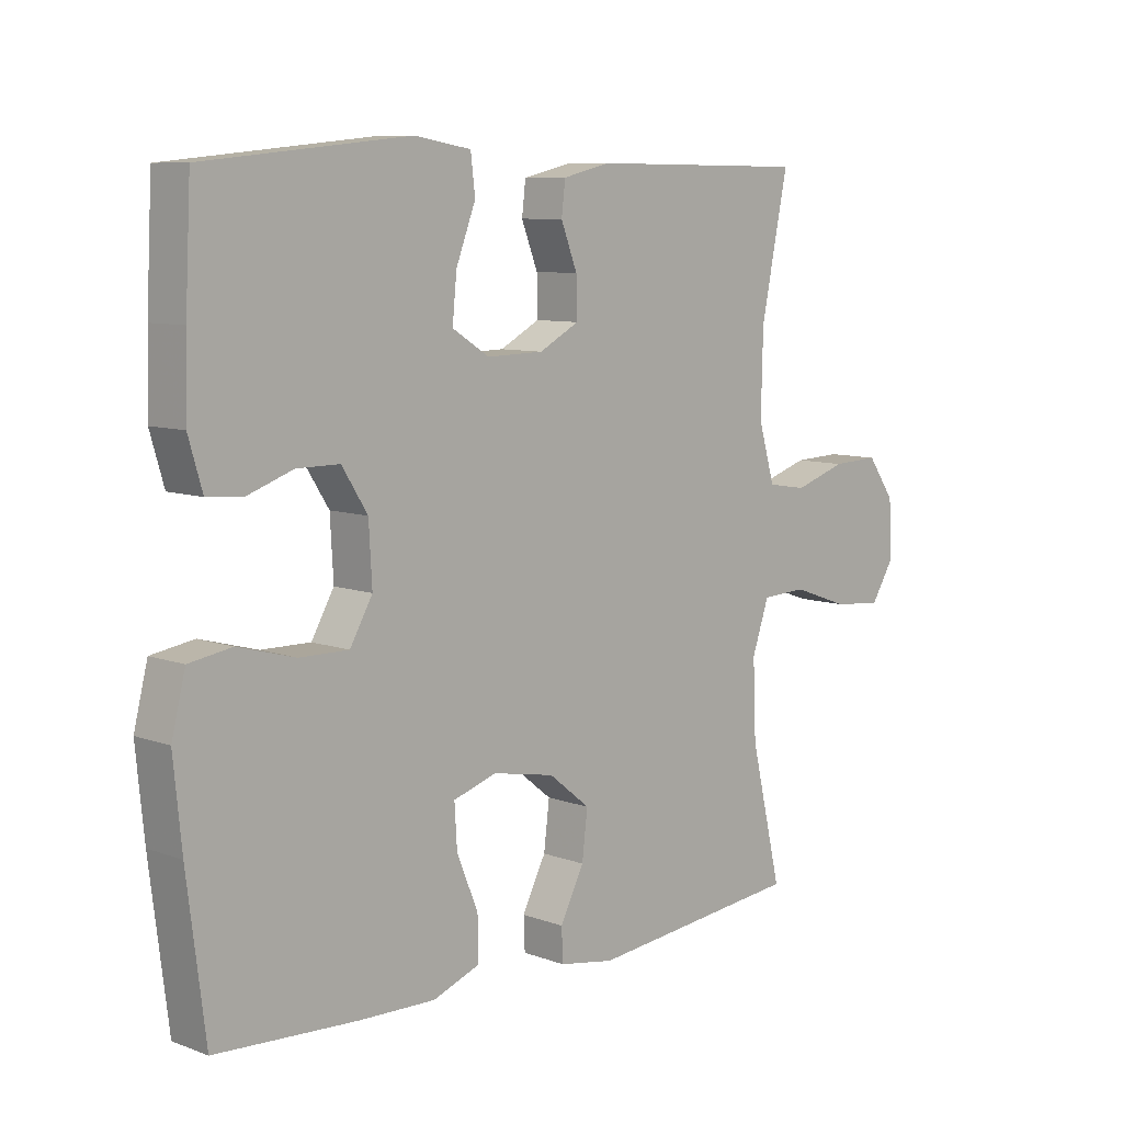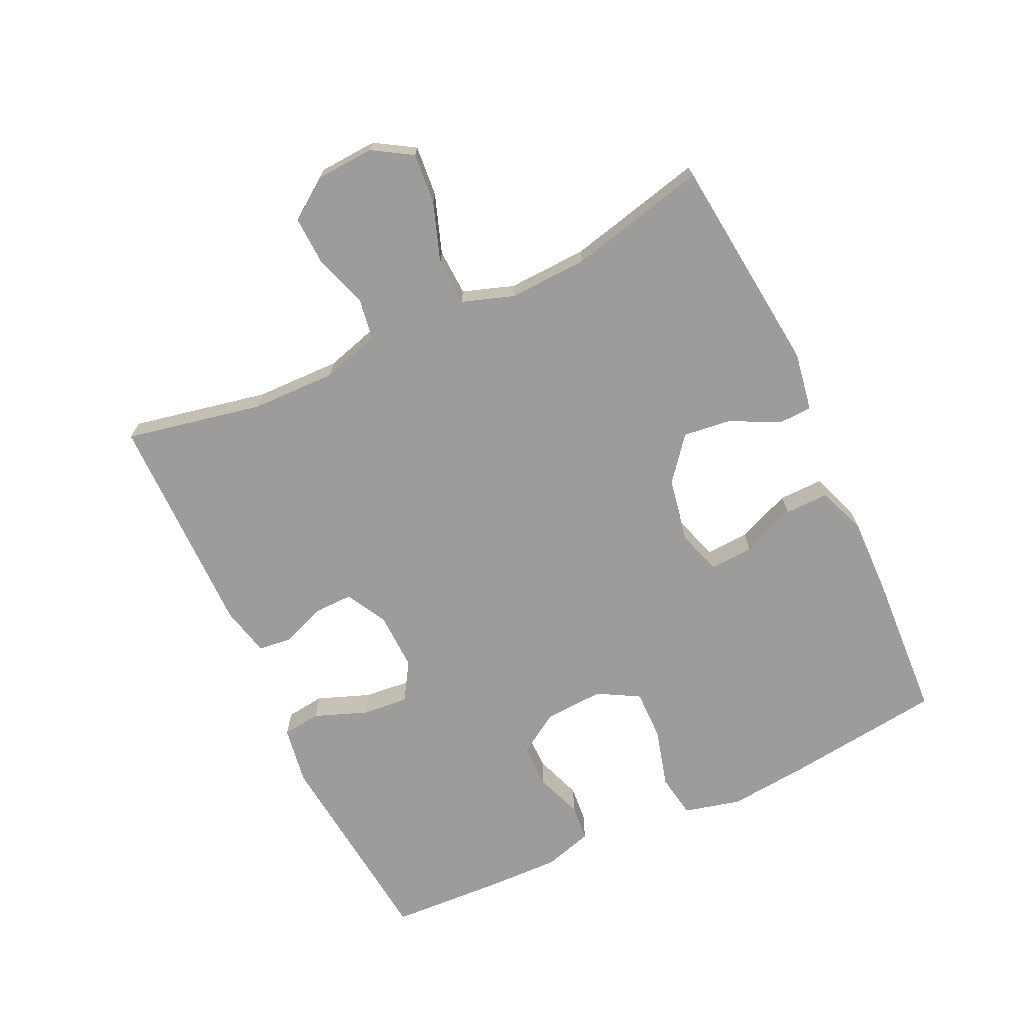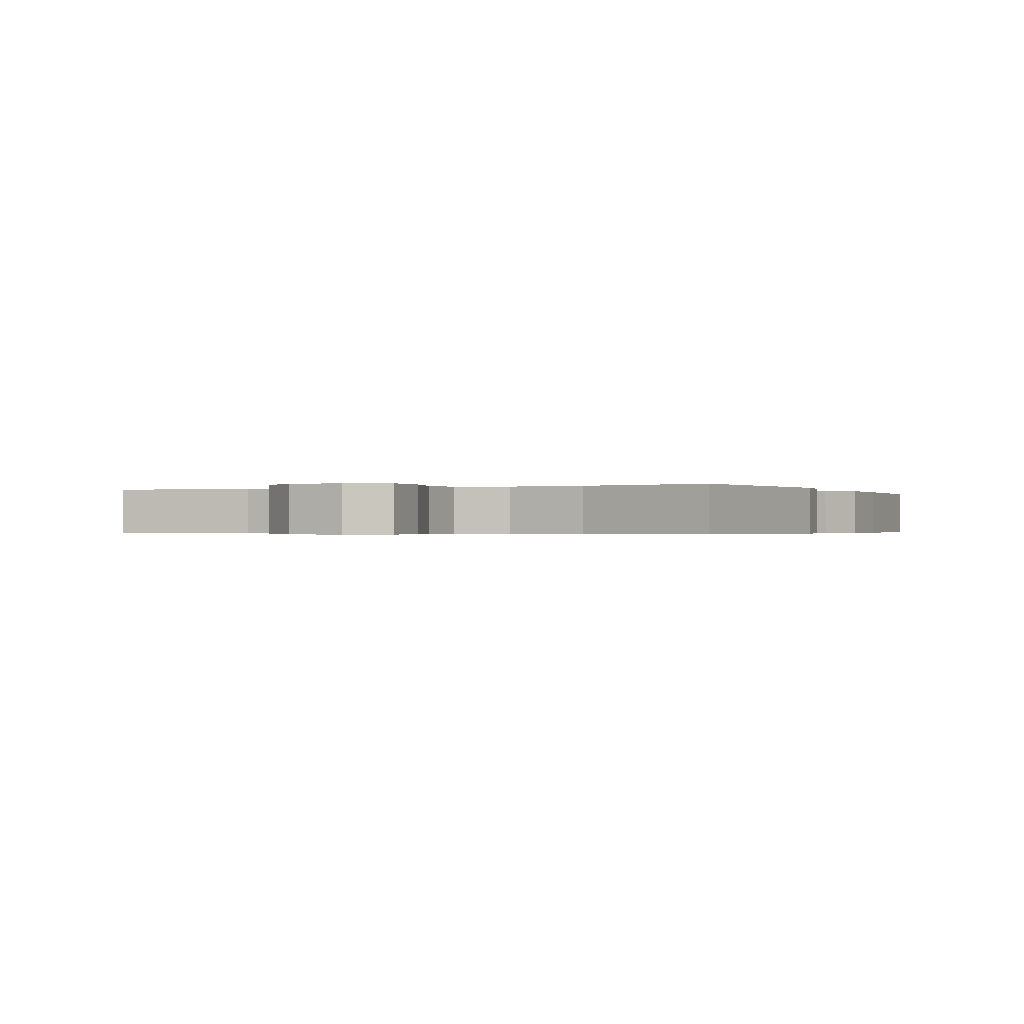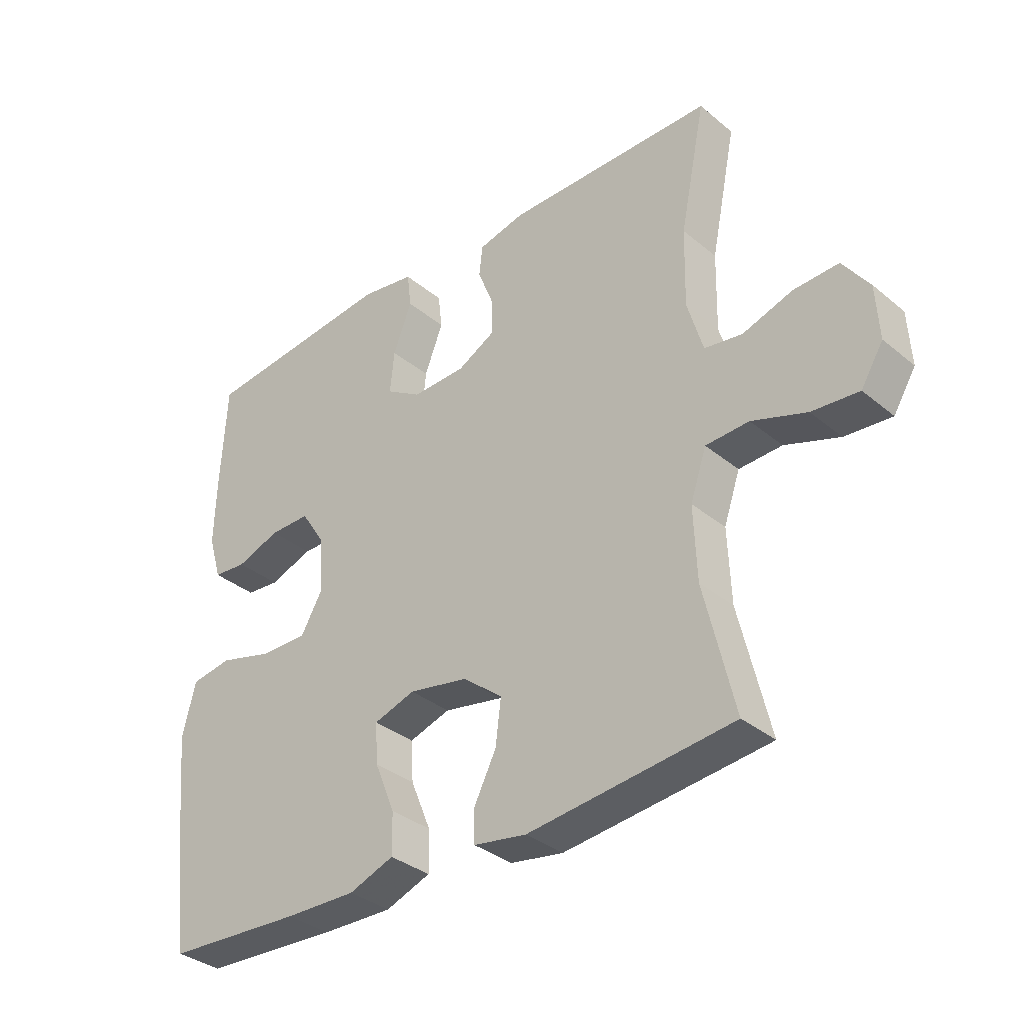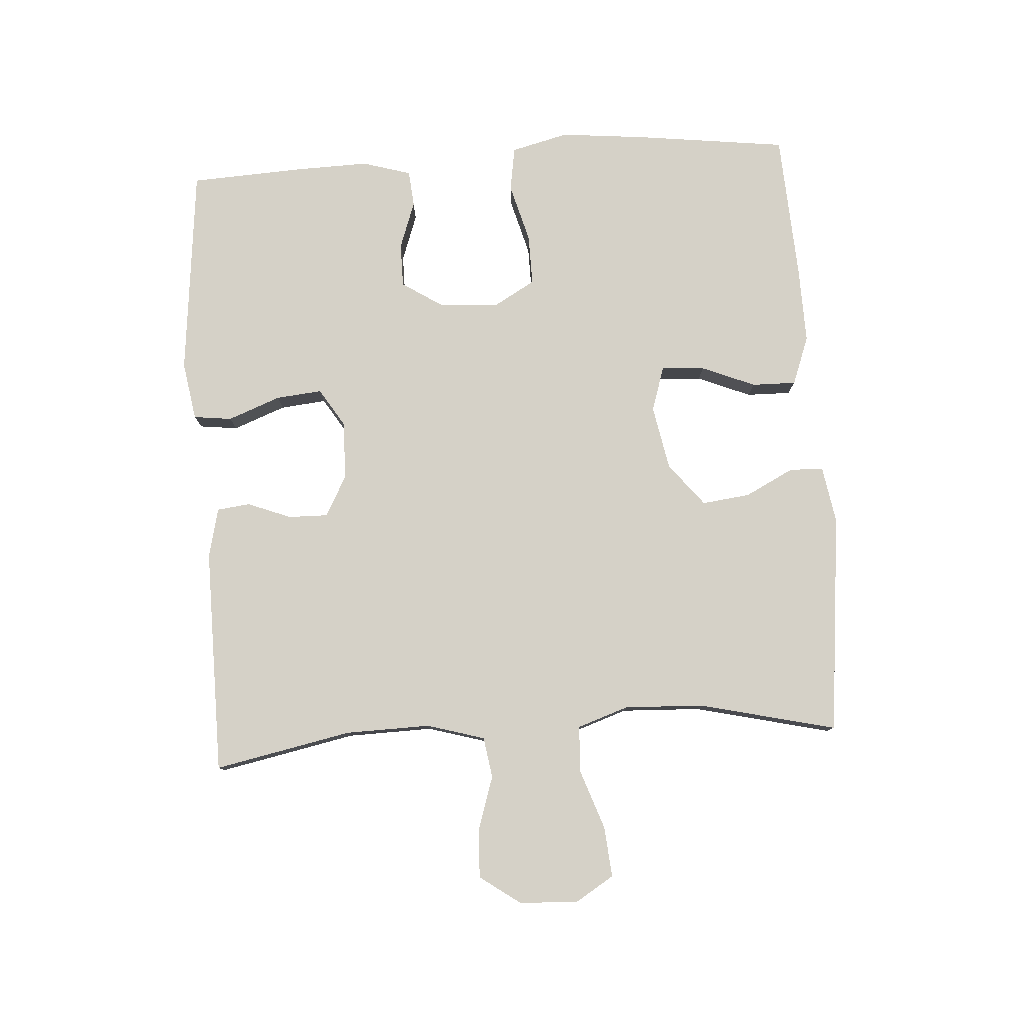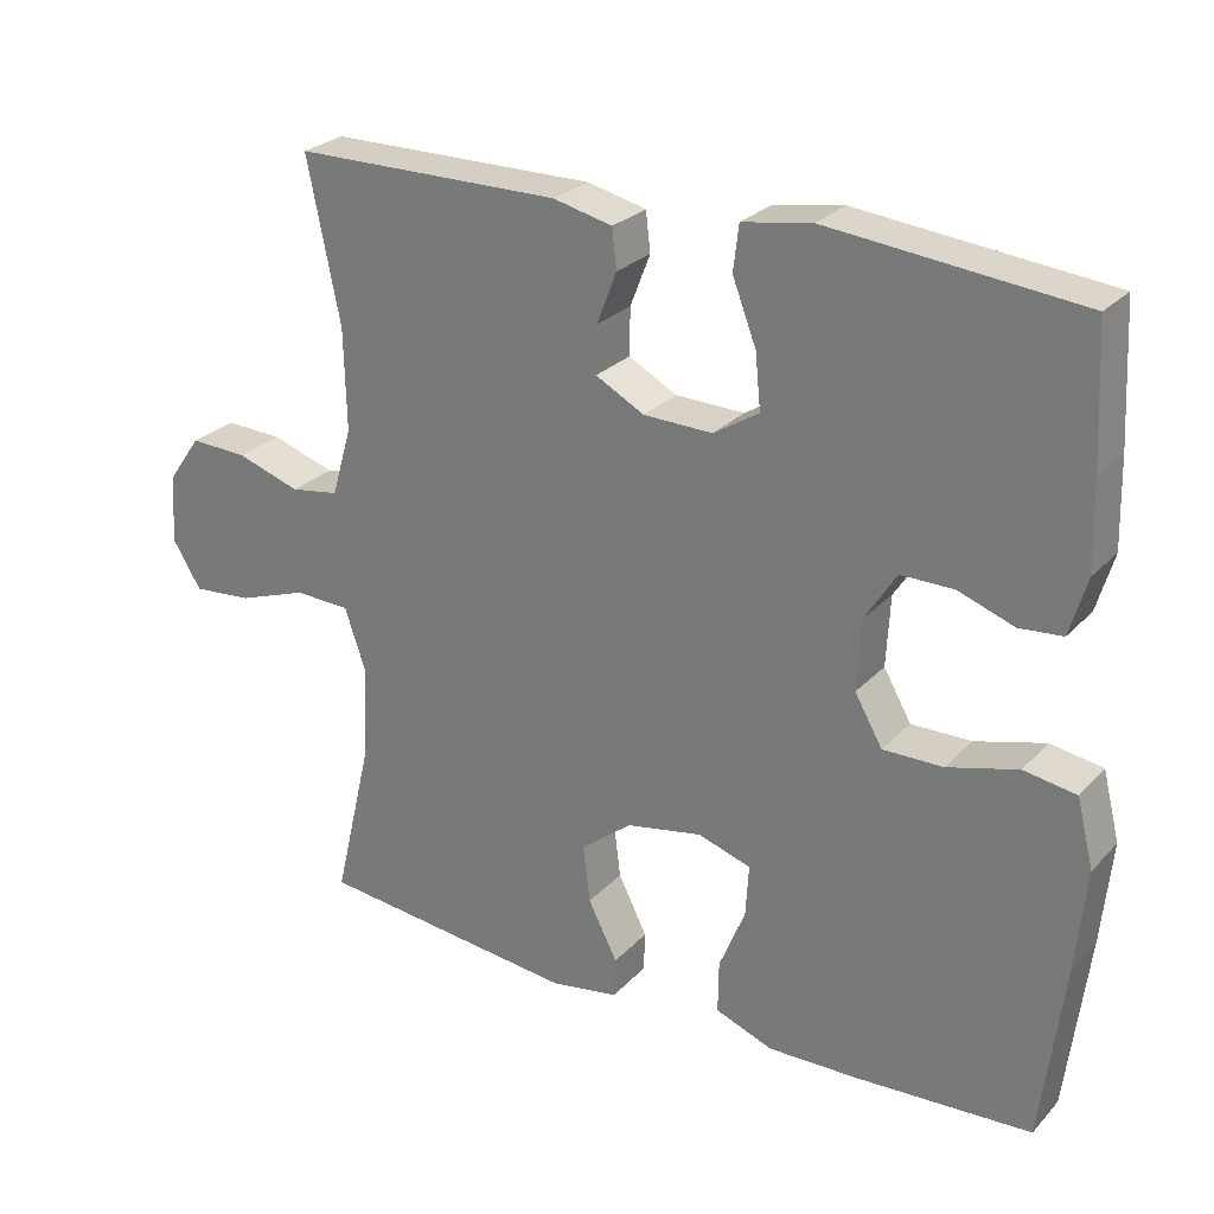
<metadata>
{"format":"obj","ext":"obj","renderer":"f3d","projection":"perspective","resolution":1024,"background":"white","views":[{"elev":8.5,"azim":-45.3,"up":"+Z"},{"elev":-70.0,"azim":115.3,"up":"+Y"},{"elev":-0.4,"azim":116.3,"up":"+Y"},{"elev":-34.7,"azim":42.3,"up":"+Z"},{"elev":79.6,"azim":86.3,"up":"+Y"},{"elev":26.3,"azim":-147.3,"up":"+Z"}]}
</metadata>
<code>
v -0.5 0.07 -0.5
v -0.529 0.07 -0.266
v -0.542 0.07 -0.134
v -0.52 0.07 -0.046
v -0.452 0.07 -0.035
v -0.361 0.07 -0.06
v -0.283 0.07 -0.061
v -0.247 0.07 0.002
v -0.252 0.07 0.094
v -0.293 0.07 0.158
v -0.361 0.07 0.158
v -0.434 0.07 0.132
v -0.49 0.07 0.137
v -0.512 0.07 0.212
v -0.509 0.07 0.326
v -0.5 0.07 0.5
v -0.175 0.07 0.533
v -0.085 0.07 0.518
v -0.078 0.07 0.459
v -0.109 0.07 0.378
v -0.116 0.07 0.307
v -0.057 0.07 0.27
v 0.033 0.07 0.272
v 0.096 0.07 0.306
v 0.095 0.07 0.367
v 0.069 0.07 0.434
v 0.075 0.07 0.485
v 0.152 0.07 0.503
v 0.5 0.07 0.5
v 0.457 0.07 0.289
v 0.454 0.07 0.158
v 0.48 0.07 0.069
v 0.543 0.07 0.059
v 0.626 0.07 0.086
v 0.701 0.07 0.089
v 0.745 0.07 0.027
v 0.75 0.07 -0.063
v 0.713 0.07 -0.123
v 0.635 0.07 -0.116
v 0.544 0.07 -0.084
v 0.472 0.07 -0.087
v 0.445 0.07 -0.166
v 0.45 0.07 -0.288
v 0.5 0.07 -0.5
v 0.159 0.07 -0.536
v 0.071 0.07 -0.521
v 0.069 0.07 -0.469
v 0.107 0.07 -0.394
v 0.116 0.07 -0.32
v 0.05 0.07 -0.267
v -0.049 0.07 -0.248
v -0.118 0.07 -0.27
v -0.114 0.07 -0.337
v -0.08 0.07 -0.42
v -0.079 0.07 -0.488
v -0.154 0.07 -0.516
v -0.273 0.07 -0.513
v -0.5 0 -0.5
v -0.529 0 -0.266
v -0.542 0 -0.134
v -0.52 0 -0.046
v -0.452 0 -0.035
v -0.361 0 -0.06
v -0.283 0 -0.061
v -0.247 0 0.002
v -0.252 0 0.094
v -0.293 0 0.158
v -0.361 0 0.158
v -0.434 0 0.132
v -0.49 0 0.137
v -0.512 0 0.212
v -0.509 0 0.326
v -0.5 0 0.5
v -0.175 0 0.533
v -0.085 0 0.518
v -0.078 0 0.459
v -0.109 0 0.378
v -0.116 0 0.307
v -0.057 0 0.27
v 0.033 0 0.272
v 0.096 0 0.306
v 0.095 0 0.367
v 0.069 0 0.434
v 0.075 0 0.485
v 0.152 0 0.503
v 0.5 0 0.5
v 0.457 0 0.289
v 0.454 0 0.158
v 0.48 0 0.069
v 0.543 0 0.059
v 0.626 0 0.086
v 0.701 0 0.089
v 0.745 0 0.027
v 0.75 0 -0.063
v 0.713 0 -0.123
v 0.635 0 -0.116
v 0.544 0 -0.084
v 0.472 0 -0.087
v 0.445 0 -0.166
v 0.45 0 -0.288
v 0.5 0 -0.5
v 0.159 0 -0.536
v 0.071 0 -0.521
v 0.069 0 -0.469
v 0.107 0 -0.394
v 0.116 0 -0.32
v 0.05 0 -0.267
v -0.049 0 -0.248
v -0.118 0 -0.27
v -0.114 0 -0.337
v -0.08 0 -0.42
v -0.079 0 -0.488
v -0.154 0 -0.516
v -0.273 0 -0.513
f 4 5 6
f 3 4 6
f 2 3 6
f 1 2 6
f 57 1 6
f 56 57 6
f 55 56 6
f 54 55 6
f 53 54 6
f 52 53 6 7
f 51 52 7 8
f 50 51 8 9
f 49 50 9 10
f 46 47 48
f 45 46 48
f 44 45 48
f 43 44 48
f 42 43 48 49
f 41 42 49 10
f 38 39 40
f 37 38 40
f 36 37 40
f 35 36 40
f 34 35 40
f 33 34 40
f 40 41 10
f 33 40 10
f 32 33 10
f 28 29 30
f 27 28 30
f 26 27 30
f 25 26 30
f 24 25 30 31
f 23 24 31 32
f 18 19 20
f 17 18 20
f 16 17 20
f 15 16 20
f 14 15 20
f 13 14 20
f 12 13 20
f 11 12 20
f 10 11 20 21
f 22 23 32 10
f 10 21 22
f 63 62 61
f 63 61 60
f 63 60 59
f 63 59 58
f 63 58 114
f 63 114 113
f 63 113 112
f 63 112 111
f 63 111 110
f 64 63 110 109
f 65 64 109 108
f 66 65 108 107
f 67 66 107 106
f 105 104 103
f 105 103 102
f 105 102 101
f 105 101 100
f 106 105 100 99
f 67 106 99 98
f 97 96 95
f 97 95 94
f 97 94 93
f 97 93 92
f 97 92 91
f 97 91 90
f 67 98 97
f 67 97 90
f 67 90 89
f 87 86 85
f 87 85 84
f 87 84 83
f 87 83 82
f 88 87 82 81
f 89 88 81 80
f 77 76 75
f 77 75 74
f 77 74 73
f 77 73 72
f 77 72 71
f 77 71 70
f 77 70 69
f 77 69 68
f 78 77 68 67
f 67 89 80 79
f 79 78 67
f 1 58 59 2
f 2 59 60 3
f 3 60 61 4
f 4 61 62 5
f 5 62 63 6
f 6 63 64 7
f 7 64 65 8
f 8 65 66 9
f 9 66 67 10
f 10 67 68 11
f 11 68 69 12
f 12 69 70 13
f 13 70 71 14
f 14 71 72 15
f 15 72 73 16
f 16 73 74 17
f 17 74 75 18
f 18 75 76 19
f 19 76 77 20
f 20 77 78 21
f 21 78 79 22
f 22 79 80 23
f 23 80 81 24
f 24 81 82 25
f 25 82 83 26
f 26 83 84 27
f 27 84 85 28
f 28 85 86 29
f 29 86 87 30
f 30 87 88 31
f 31 88 89 32
f 32 89 90 33
f 33 90 91 34
f 34 91 92 35
f 35 92 93 36
f 36 93 94 37
f 37 94 95 38
f 38 95 96 39
f 39 96 97 40
f 40 97 98 41
f 41 98 99 42
f 42 99 100 43
f 43 100 101 44
f 44 101 102 45
f 45 102 103 46
f 46 103 104 47
f 47 104 105 48
f 48 105 106 49
f 49 106 107 50
f 50 107 108 51
f 51 108 109 52
f 52 109 110 53
f 53 110 111 54
f 54 111 112 55
f 55 112 113 56
f 56 113 114 57
f 57 114 58 1

</code>
